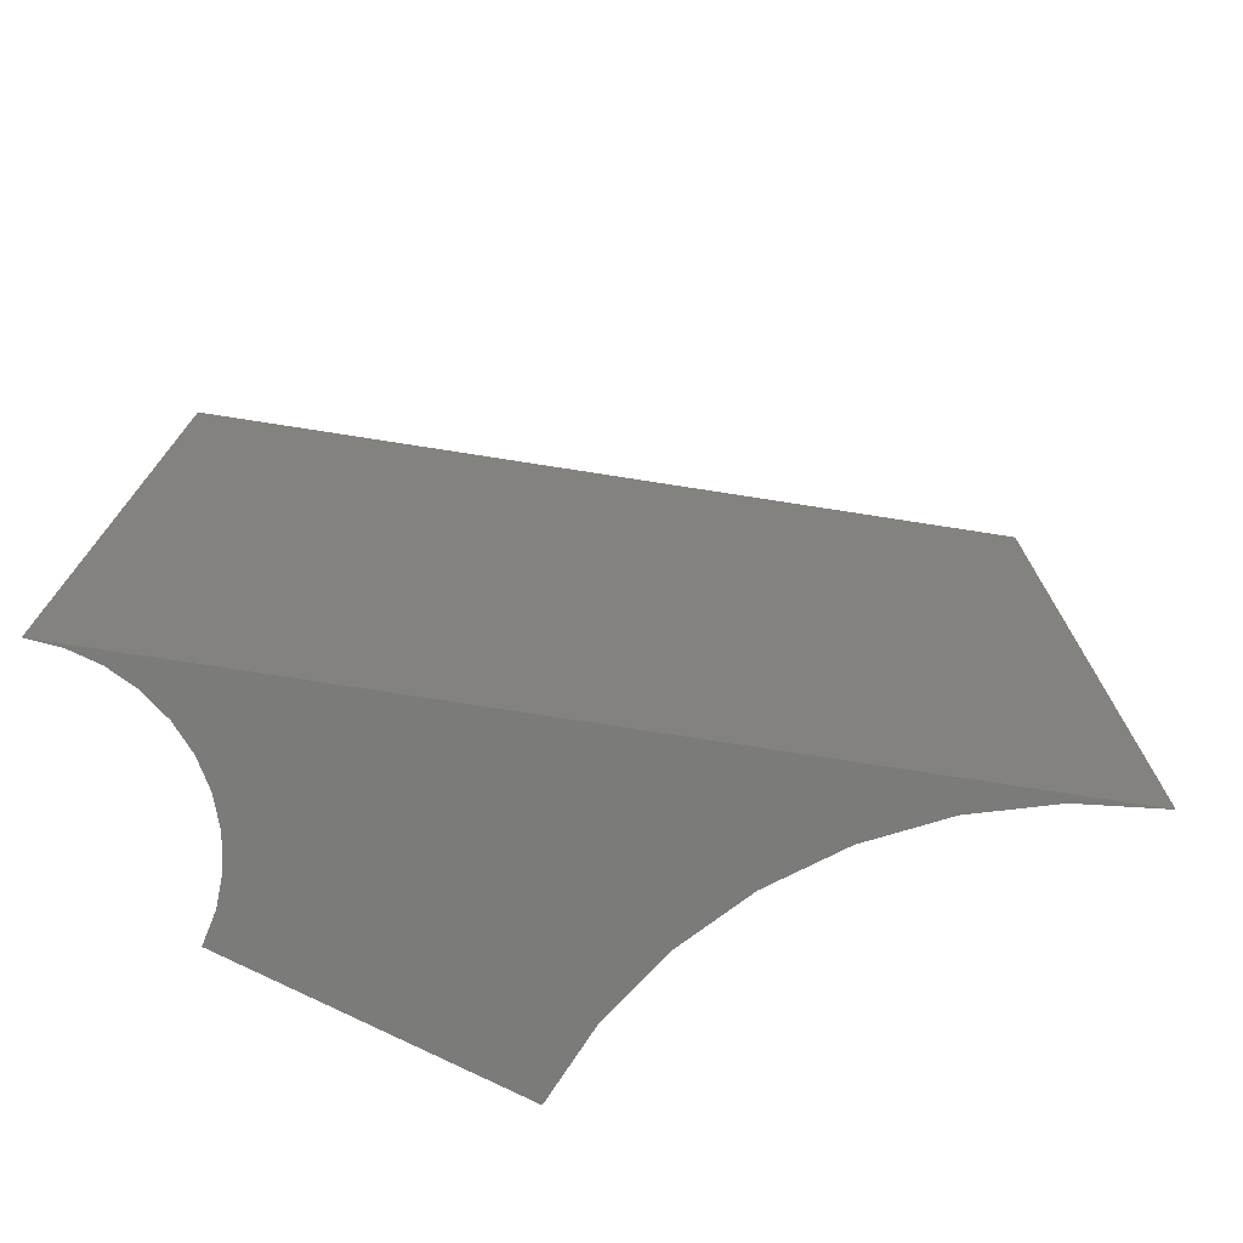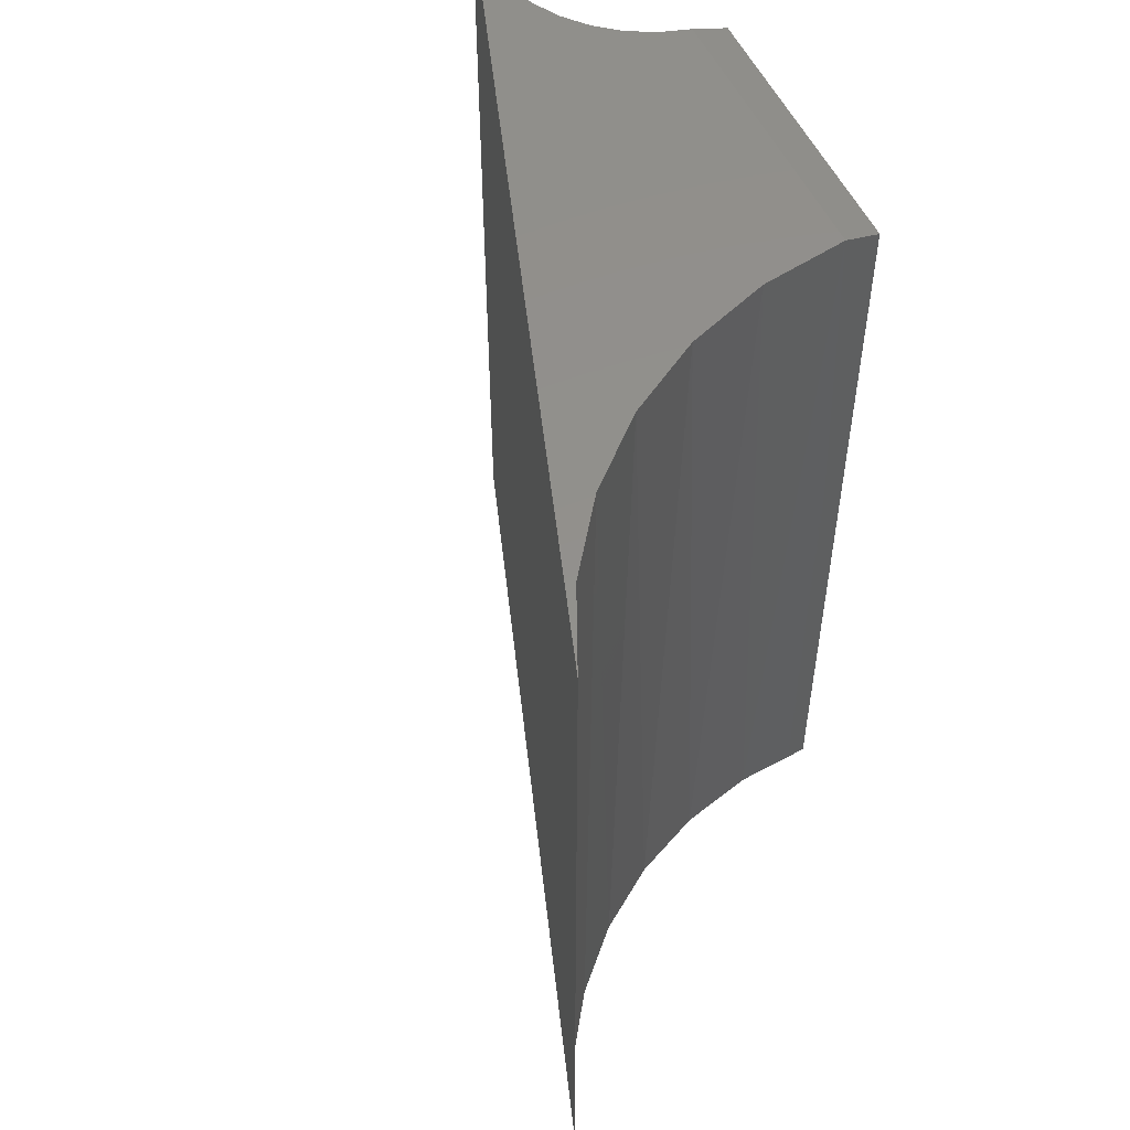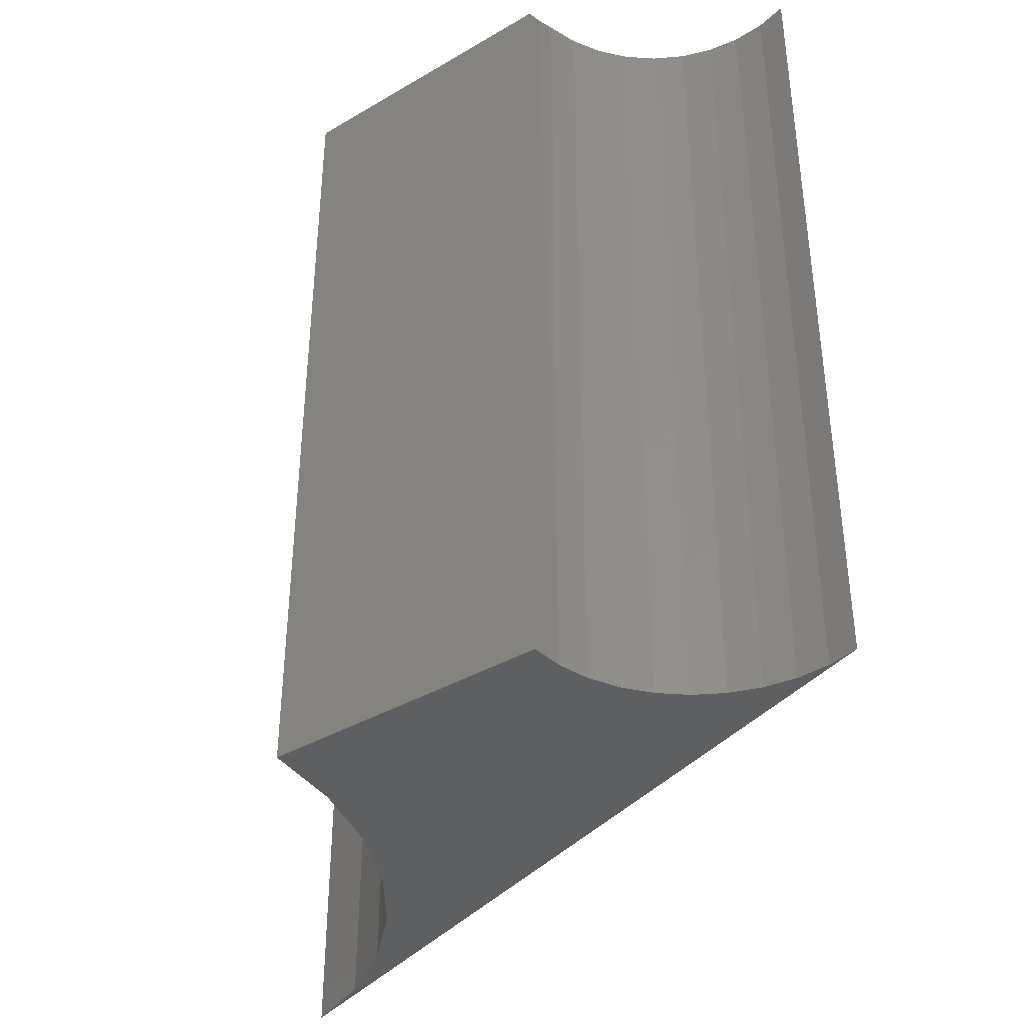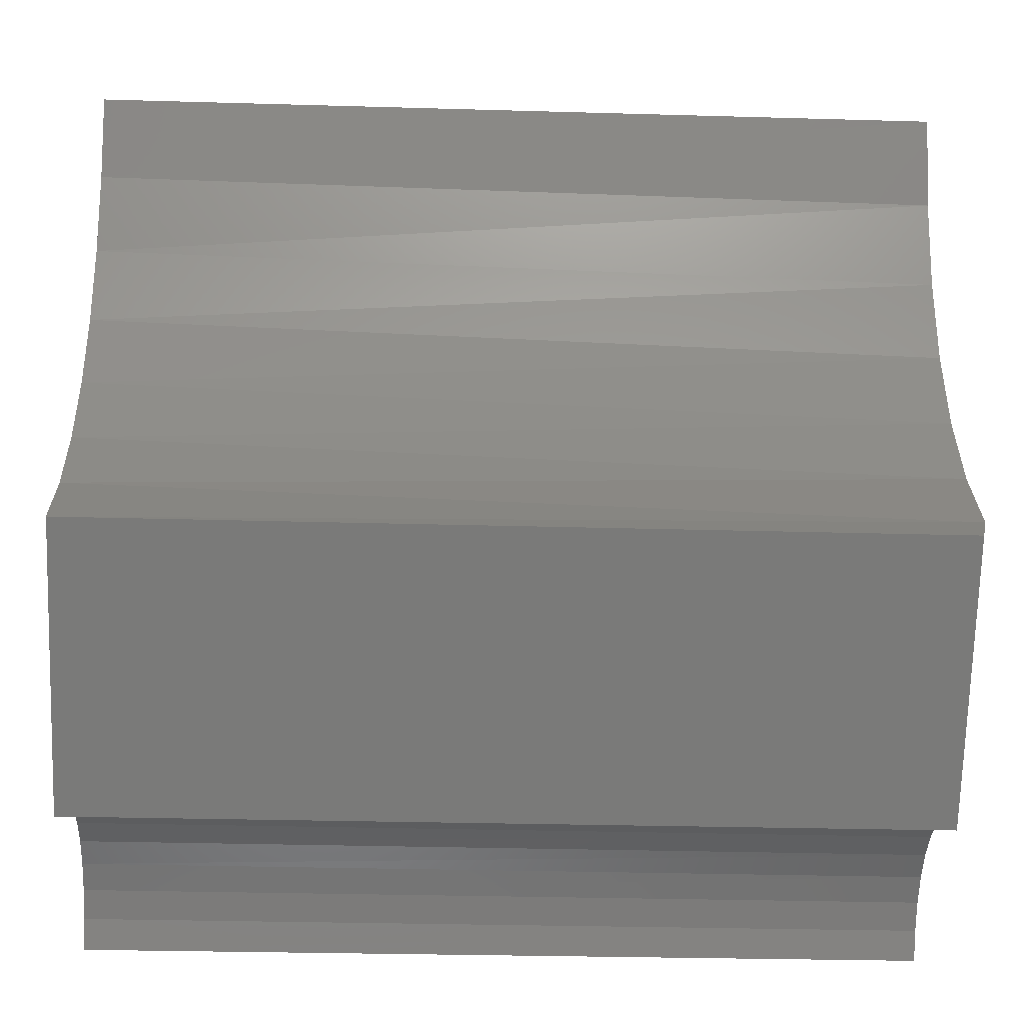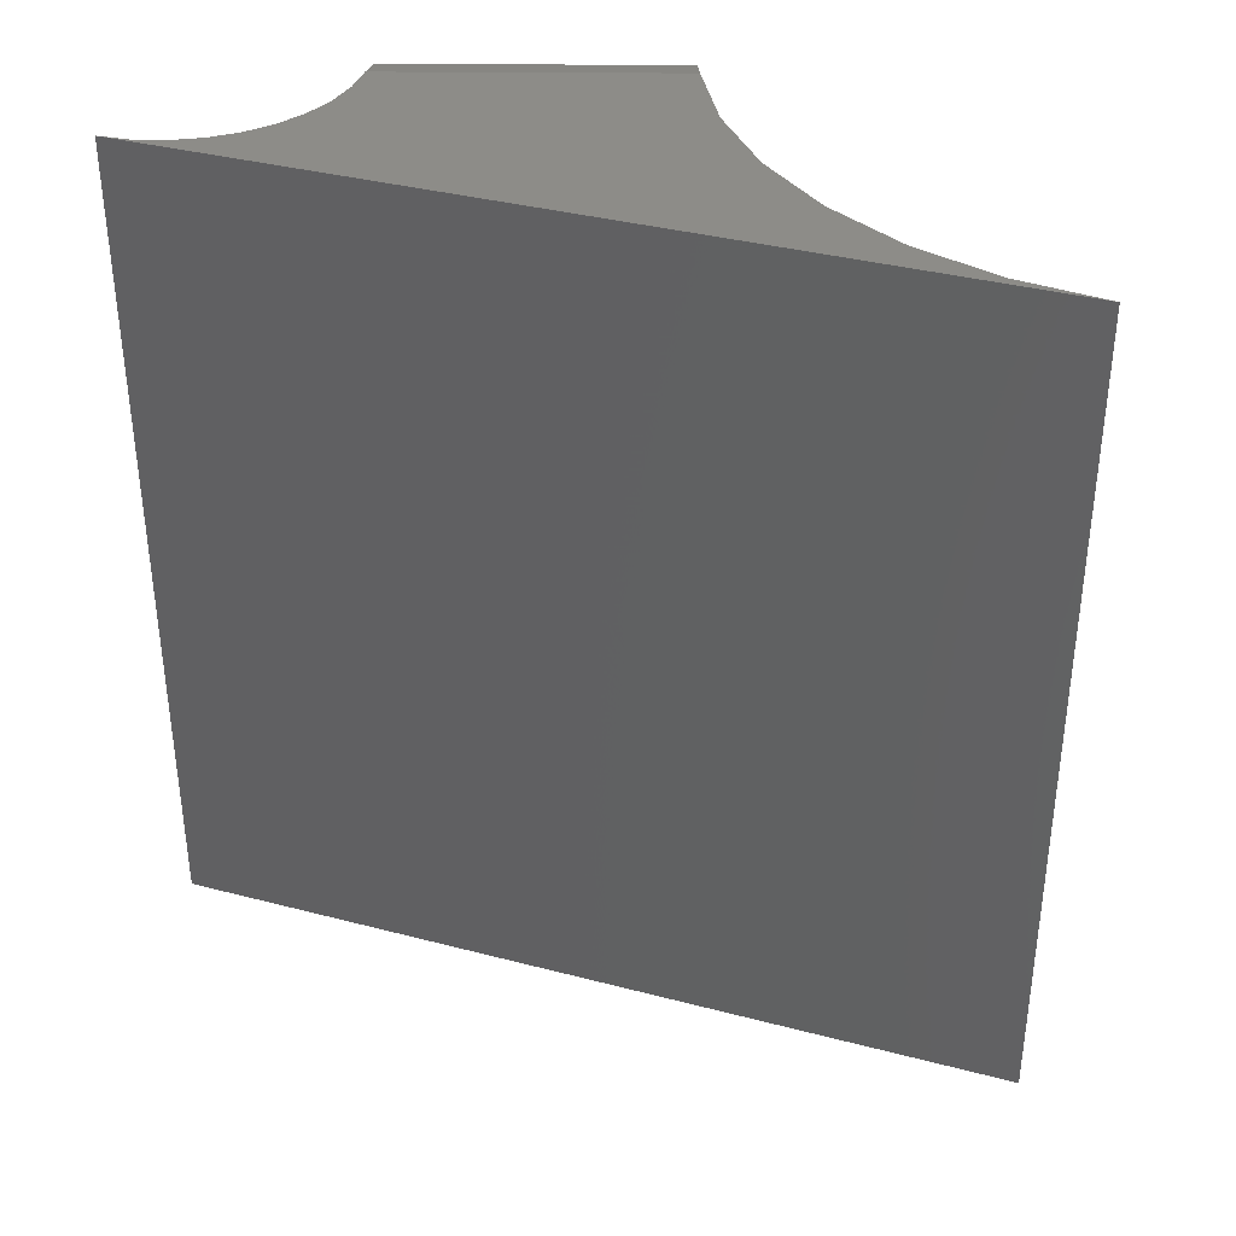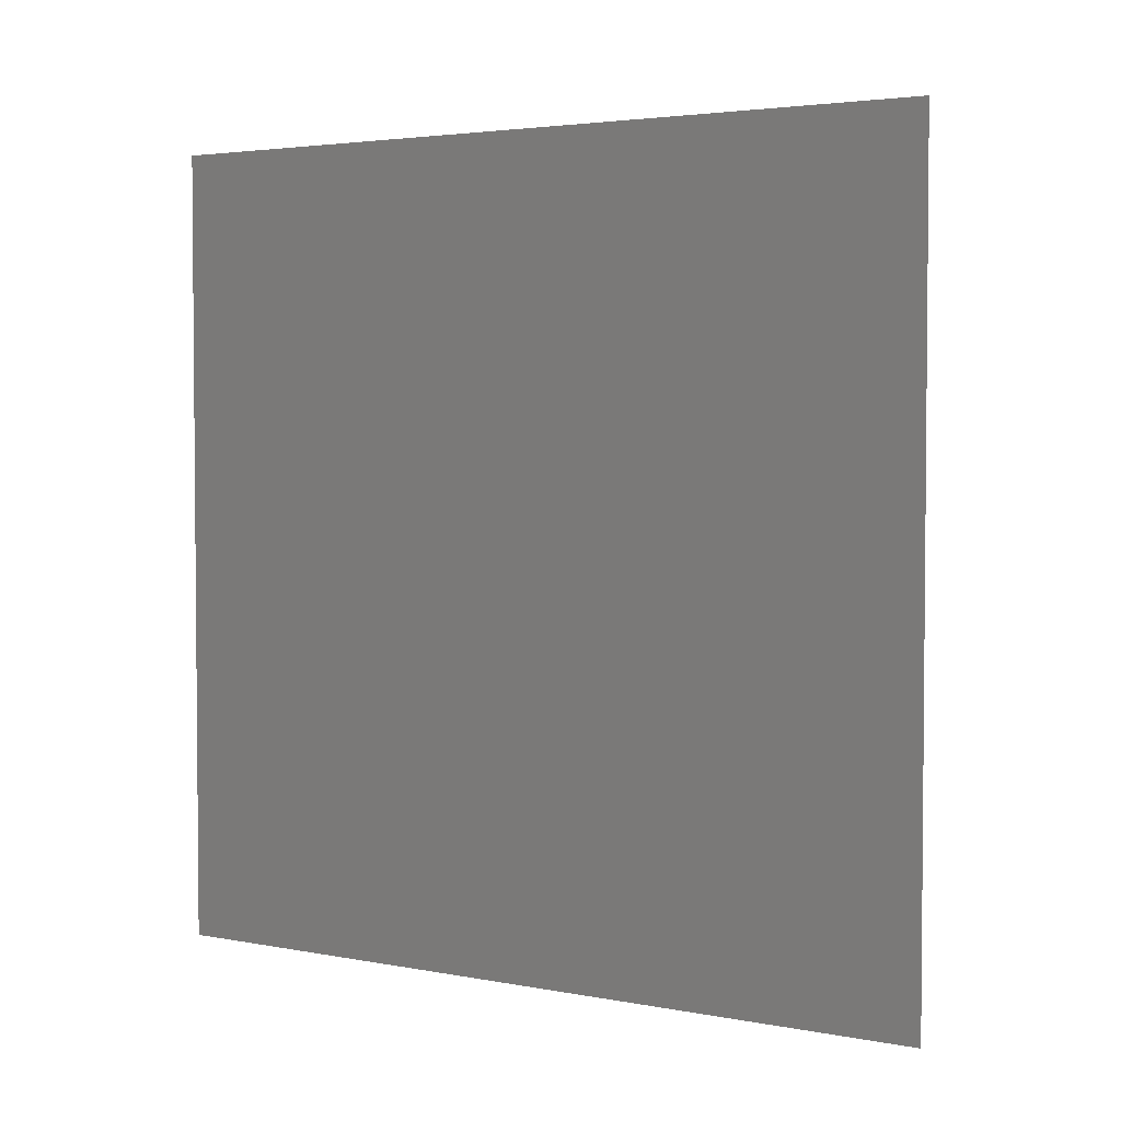
<metadata>
{"format":"stl","ext":"stl","renderer":"f3d","projection":"perspective","resolution":1024,"background":"white","views":[{"elev":-74.3,"azim":-72.1,"up":"+Y"},{"elev":53.8,"azim":20.3,"up":"+Y"},{"elev":-38.5,"azim":171.4,"up":"+Y"},{"elev":-28.1,"azim":87.5,"up":"+Z"},{"elev":36.7,"azim":-44.4,"up":"+Y"},{"elev":3.3,"azim":-29.5,"up":"+Y"}]}
</metadata>
<code>
# stl→obj: 39 verts, 74 faces
v -0.3045 4.747e-17 -0.2676
v -0.4885 2.292e-17 -0.4517
v -0.513 2.165e-17 -0.4386
v -0.5395 1.963e-17 -0.4303
v -0.5671 1.693e-17 -0.4271
v -0.5948 1.365e-17 -0.429
v -0.6216 9.886e-18 -0.436
v -0.3806 5.421e-17 -0.1307
v -0.3492 4.969e-17 -0.2029
v -0.6467 5.781e-18 -0.4479
v -0.6691 1.477e-18 -0.4642
v -0.3858 7.95e-17 0.1023
v -0.3993 6.94e-17 0.02478
v -0.3975 6.087e-17 -0.05388
v -0.3577 1.142e-16 0.1758
v -0.6882 -2.879e-18 -0.4844
v -0.7031 -7.135e-18 -0.5078
v -0.3644 -0.75 -0.1726
v -0.3292 -0.75 -0.2352
v -0.3881 -0.75 -0.1046
v -0.3994 -0.75 -0.03361
v -0.398 -0.75 0.0383
v -0.2834 -0.75 -0.2907
v -0.2834 -0.007812 -0.2907
v -0.384 -0.75 0.1088
v -0.3577 -0.75 0.1758
v -0.4643 -0.007812 -0.4716
v -0.4643 -0.75 -0.4716
v -0.537 -0.75 -0.4309
v -0.5649 -0.75 -0.4271
v -0.5103 -0.75 -0.4398
v -0.4759 -0.003887 -0.461
v -0.4858 -0.75 -0.4535
v -0.593 -0.75 -0.4287
v -0.6202 -0.75 -0.4355
v -0.6458 -0.75 -0.4473
v -0.6686 -0.75 -0.4637
v -0.688 -0.75 -0.4841
v -0.7031 -0.75 -0.5078
f 1 2 3
f 1 3 4
f 1 4 5
f 1 5 6
f 7 8 9
f 7 9 1
f 7 1 6
f 10 11 12
f 10 12 13
f 10 13 14
f 10 14 8
f 10 8 7
f 15 12 11
f 15 11 16
f 15 16 17
f 9 18 19
f 18 9 8
f 8 20 18
f 20 8 14
f 14 21 20
f 21 14 13
f 13 22 21
f 22 13 12
f 9 19 1
f 1 19 23
f 1 23 24
f 22 12 25
f 25 12 15
f 25 15 26
f 27 24 28
f 28 24 23
f 4 29 30
f 29 4 3
f 3 31 29
f 2 32 33
f 2 33 31
f 2 31 3
f 4 30 5
f 5 30 34
f 5 34 6
f 6 34 35
f 6 35 7
f 7 35 36
f 7 36 10
f 10 36 37
f 10 37 11
f 11 37 38
f 11 38 16
f 16 38 39
f 16 39 17
f 27 28 32
f 32 28 33
f 2 1 32
f 32 1 24
f 32 24 27
f 23 34 30
f 23 30 29
f 23 29 31
f 23 31 33
f 23 33 28
f 35 34 23
f 35 23 19
f 35 19 18
f 35 18 20
f 35 20 21
f 35 21 36
f 37 36 21
f 37 21 22
f 37 22 25
f 26 39 38
f 26 38 37
f 26 37 25
f 26 15 39
f 39 15 17

</code>
